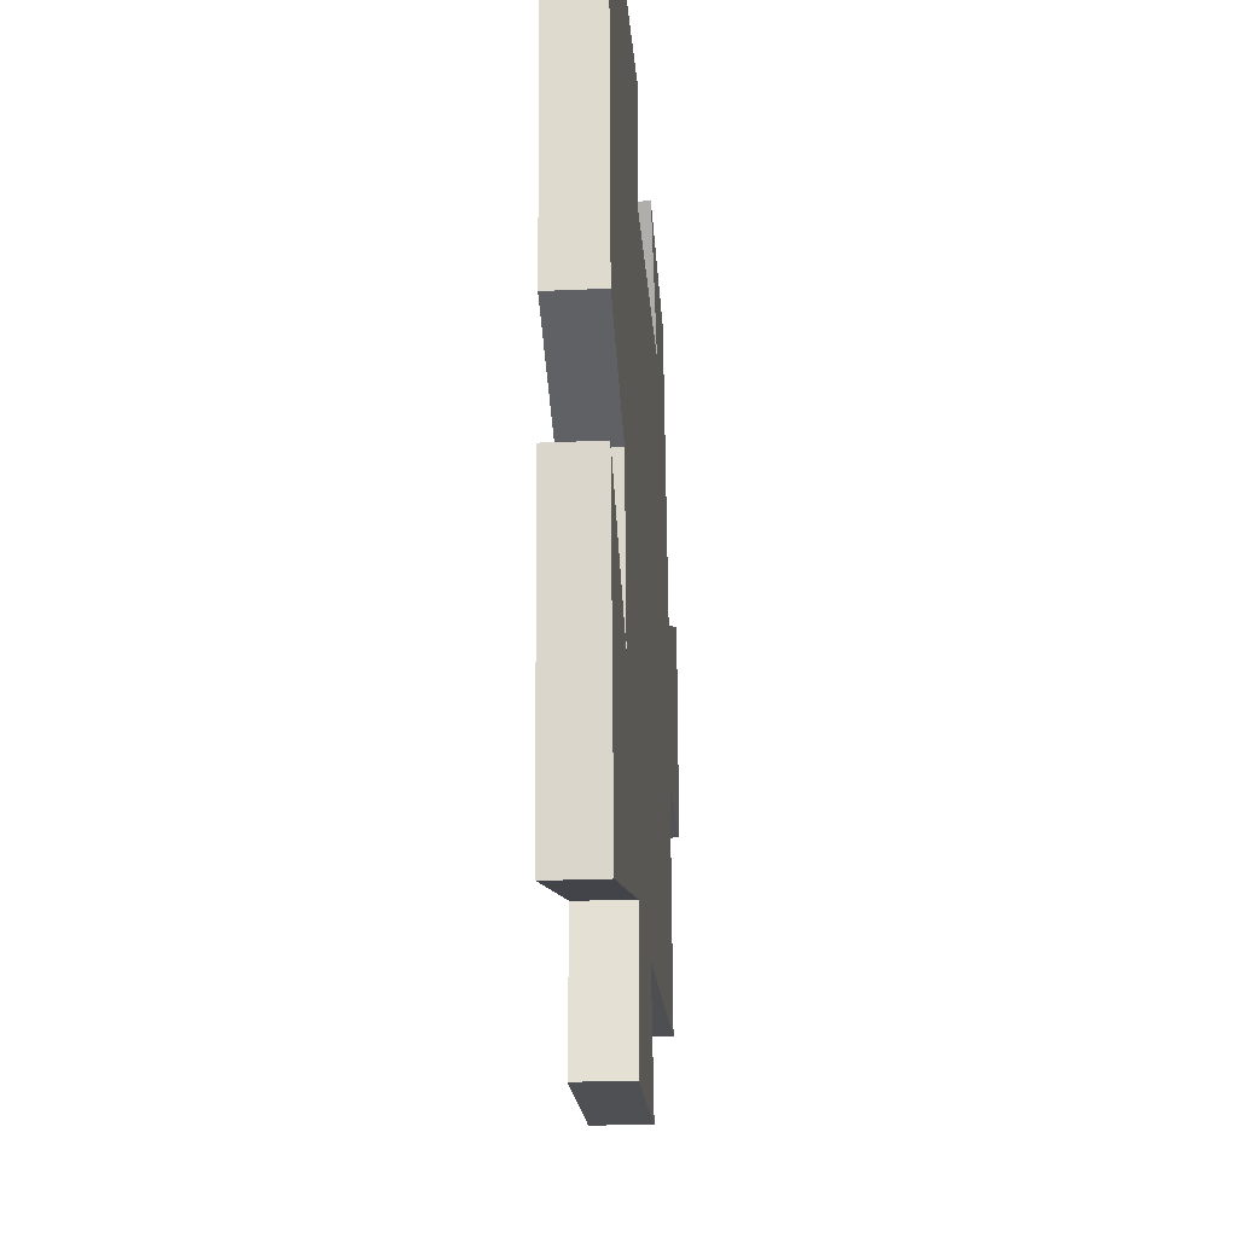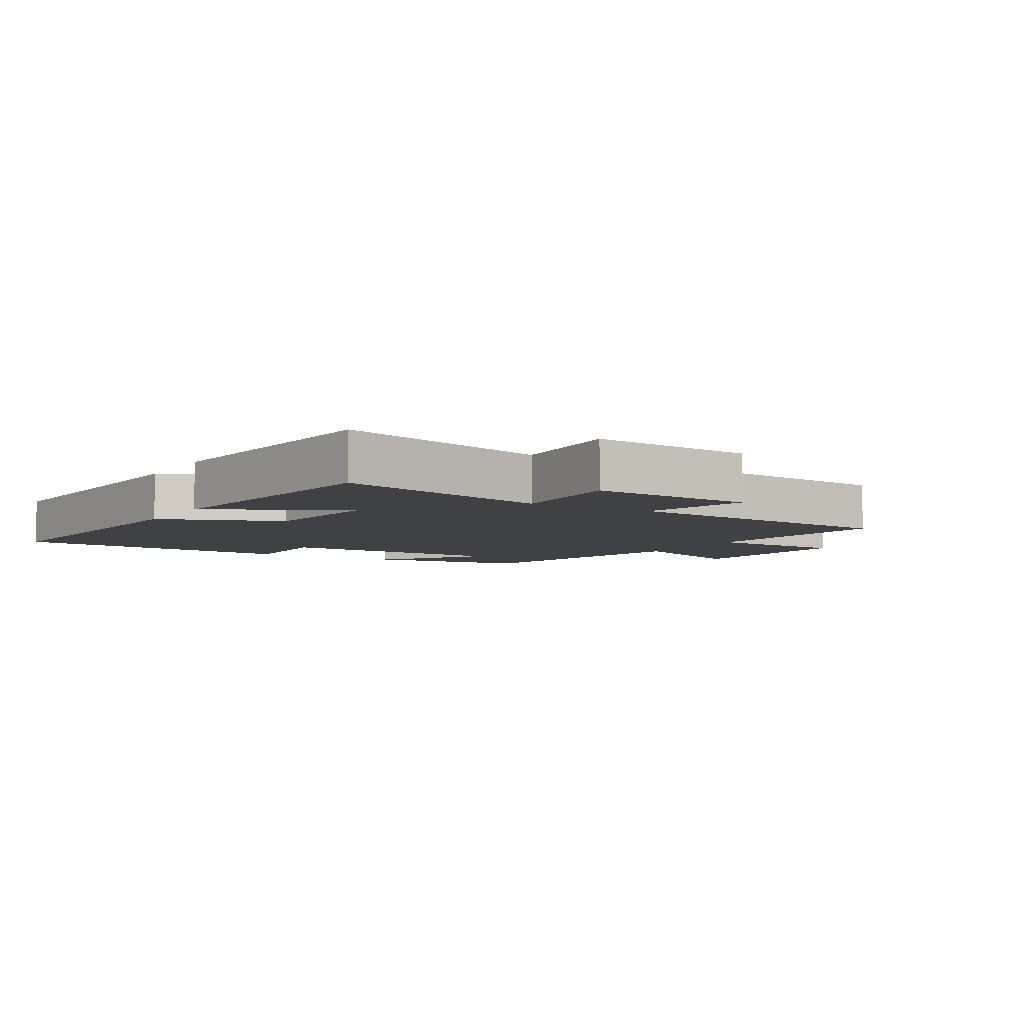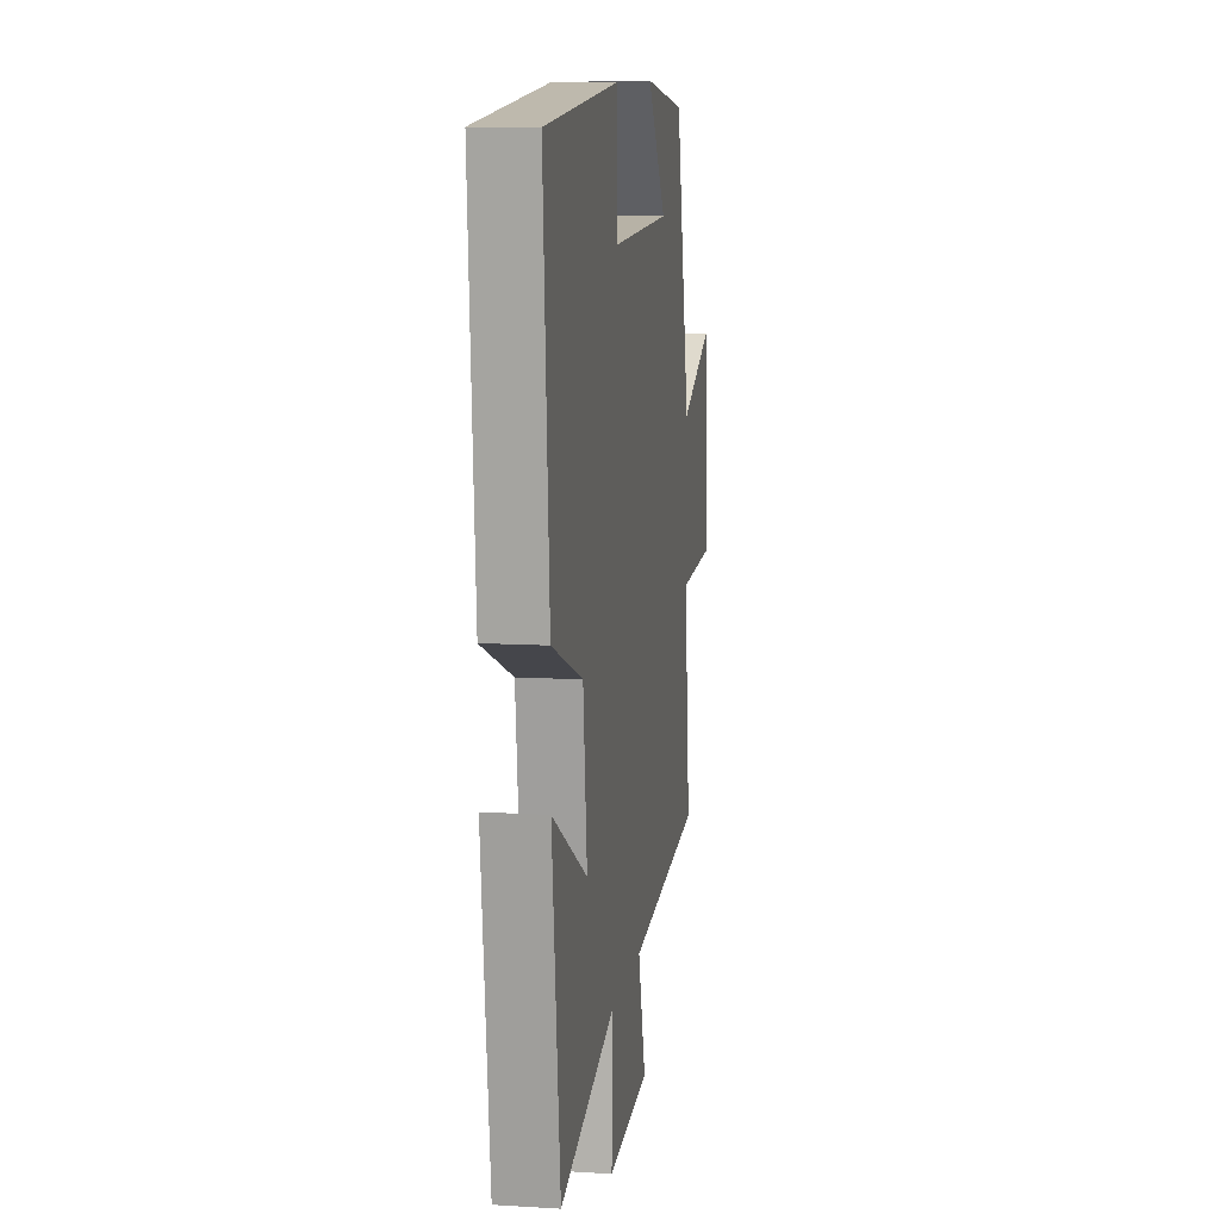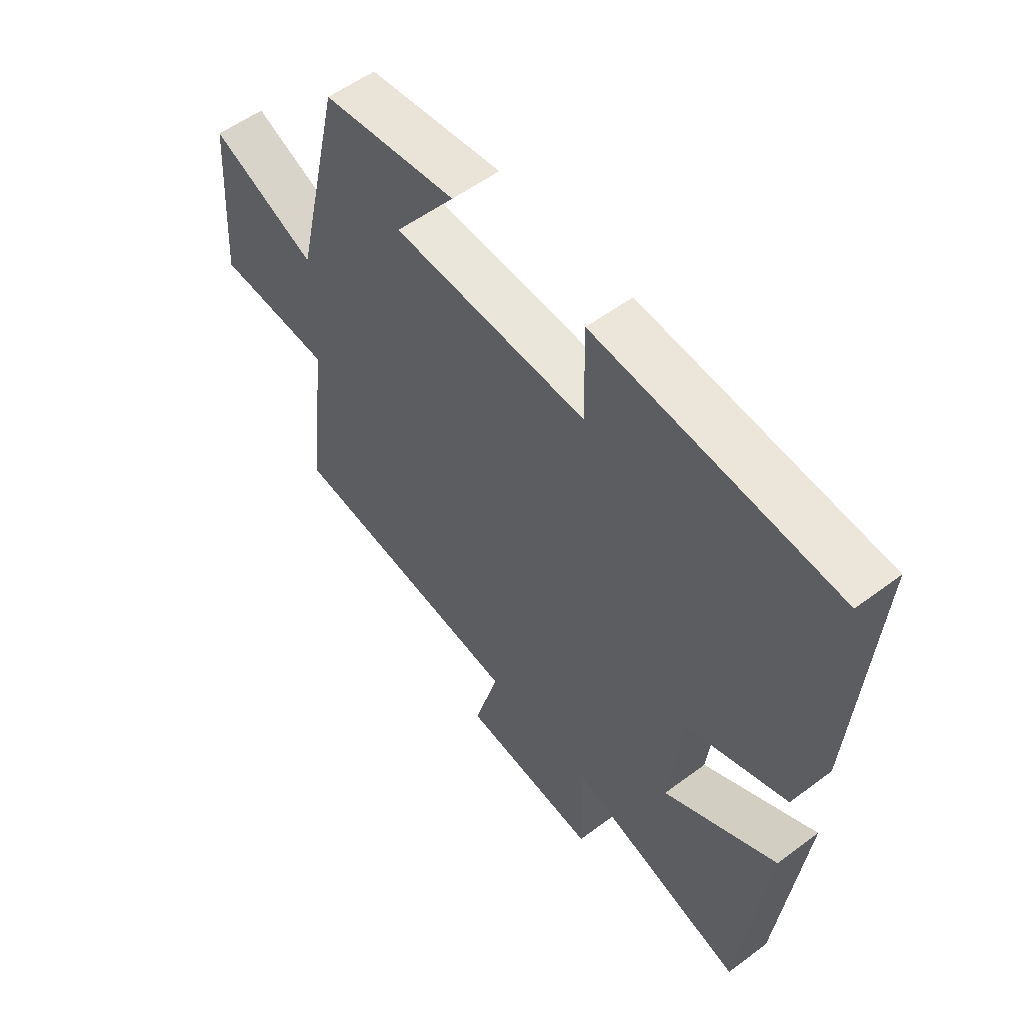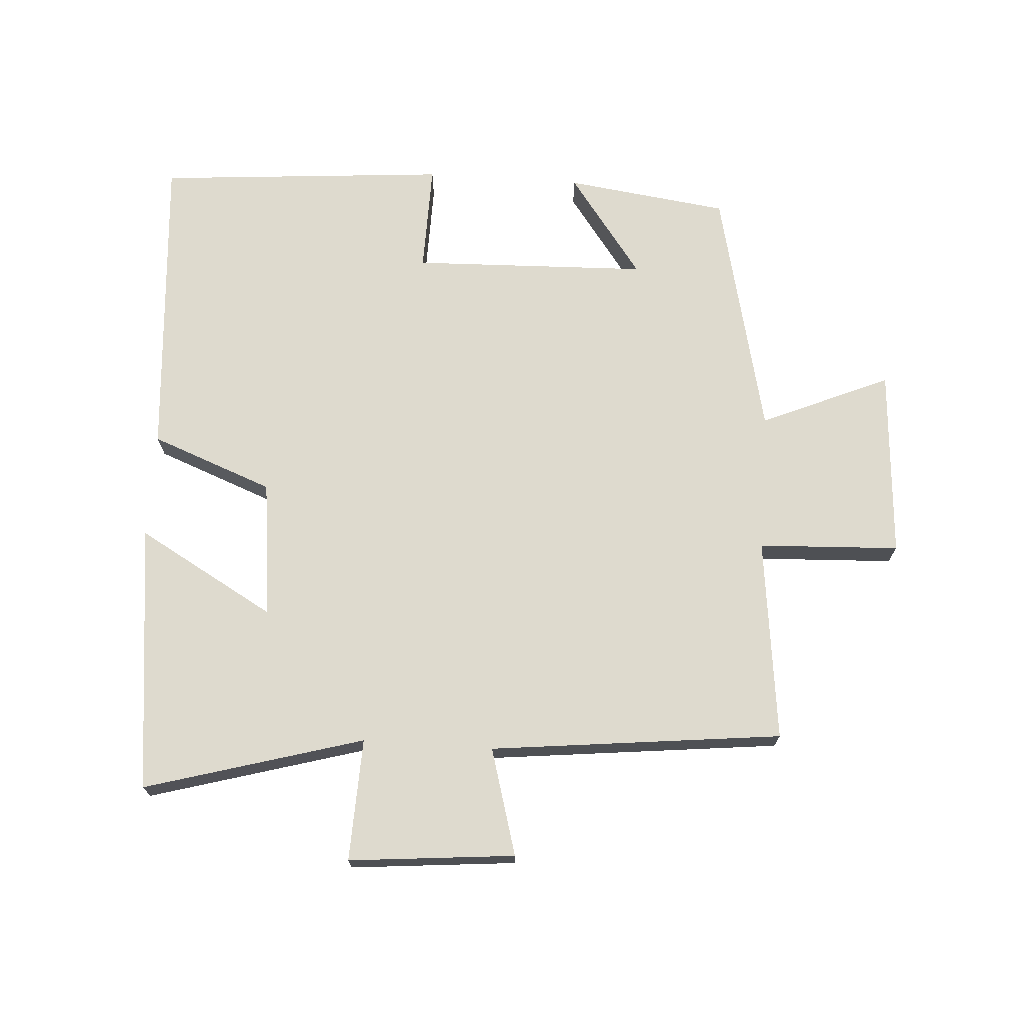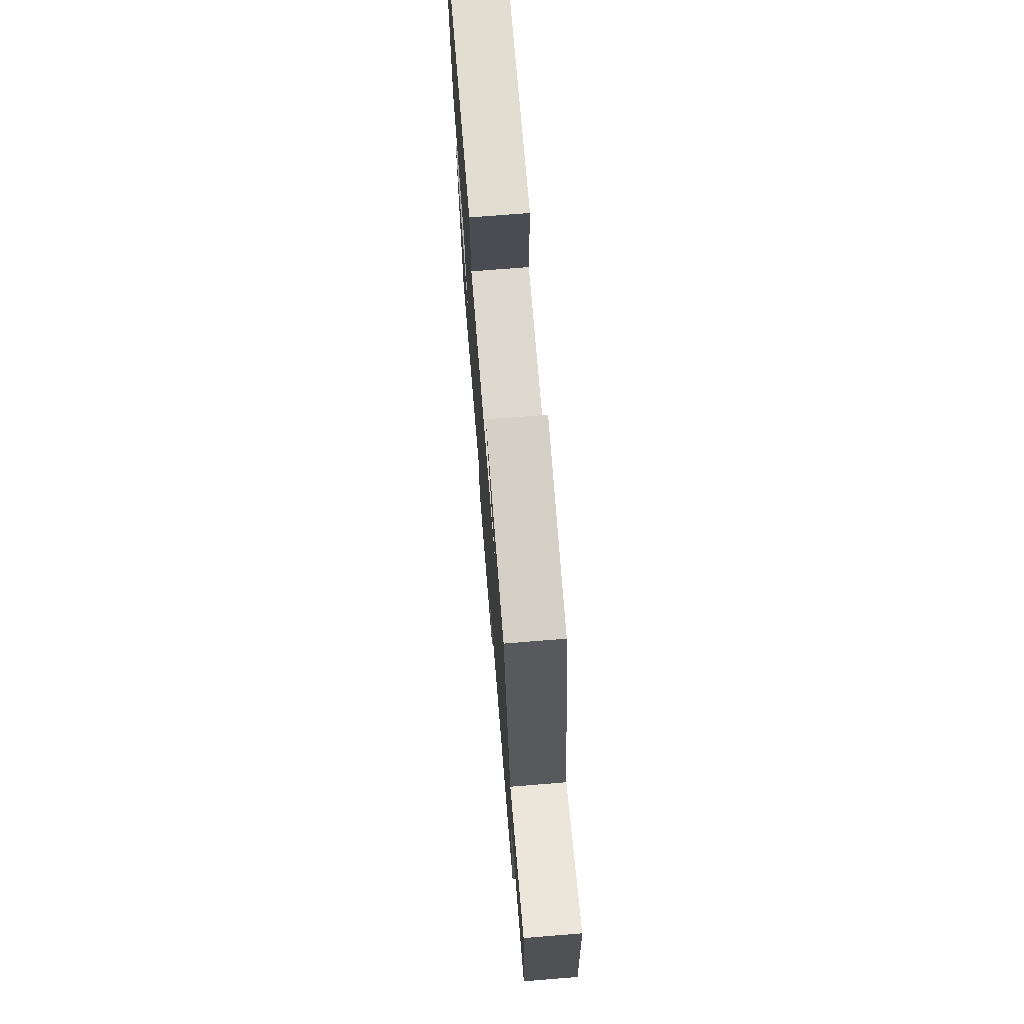
<metadata>
{"format":"obj","ext":"obj","renderer":"f3d","projection":"perspective","resolution":1024,"background":"white","views":[{"elev":-24.5,"azim":94.1,"up":"+Z"},{"elev":-5.9,"azim":149.5,"up":"+Y"},{"elev":10.6,"azim":98.8,"up":"+Z"},{"elev":55.1,"azim":51.7,"up":"+Z"},{"elev":71.2,"azim":-176.2,"up":"+Y"},{"elev":73.2,"azim":-94.6,"up":"+Z"}]}
</metadata>
<code>
v -0.537 0.07 -0.45
v -0.5 0.07 -0.137
v -0.718 0.07 -0.127
v -0.698 0.07 0.167
v -0.5 0.07 0.081
v -0.411 0.07 0.467
v -0.16 0.07 0.5
v -0.275 0.07 0.343
v 0.089 0.07 0.331
v 0.086 0.07 0.5
v 0.535 0.07 0.463
v 0.5 0.07 -0.018
v 0.312 0.07 -0.09
v 0.288 0.07 -0.302
v 0.5 0.07 -0.182
v 0.452 0.07 -0.597
v 0.115 0.07 -0.5
v 0.122 0.07 -0.689
v -0.134 0.07 -0.665
v -0.087 0.07 -0.5
v -0.537 0 -0.45
v -0.5 0 -0.137
v -0.718 0 -0.127
v -0.698 0 0.167
v -0.5 0 0.081
v -0.411 0 0.467
v -0.16 0 0.5
v -0.275 0 0.343
v 0.089 0 0.331
v 0.086 0 0.5
v 0.535 0 0.463
v 0.5 0 -0.018
v 0.312 0 -0.09
v 0.288 0 -0.302
v 0.5 0 -0.182
v 0.452 0 -0.597
v 0.115 0 -0.5
v 0.122 0 -0.689
v -0.134 0 -0.665
v -0.087 0 -0.5
f 17 18 19 20
f 17 20 1 2
f 14 15 16 17
f 13 14 17 2
f 9 10 11 12
f 8 9 12 13
f 5 6 7 8
f 5 8 13 2
f 2 3 4 5
f 40 39 38 37
f 22 21 40 37
f 37 36 35 34
f 22 37 34 33
f 32 31 30 29
f 33 32 29 28
f 28 27 26 25
f 22 33 28 25
f 25 24 23 22
f 1 21 22 2
f 2 22 23 3
f 3 23 24 4
f 4 24 25 5
f 5 25 26 6
f 6 26 27 7
f 7 27 28 8
f 8 28 29 9
f 9 29 30 10
f 10 30 31 11
f 11 31 32 12
f 12 32 33 13
f 13 33 34 14
f 14 34 35 15
f 15 35 36 16
f 16 36 37 17
f 17 37 38 18
f 18 38 39 19
f 19 39 40 20
f 20 40 21 1

</code>
